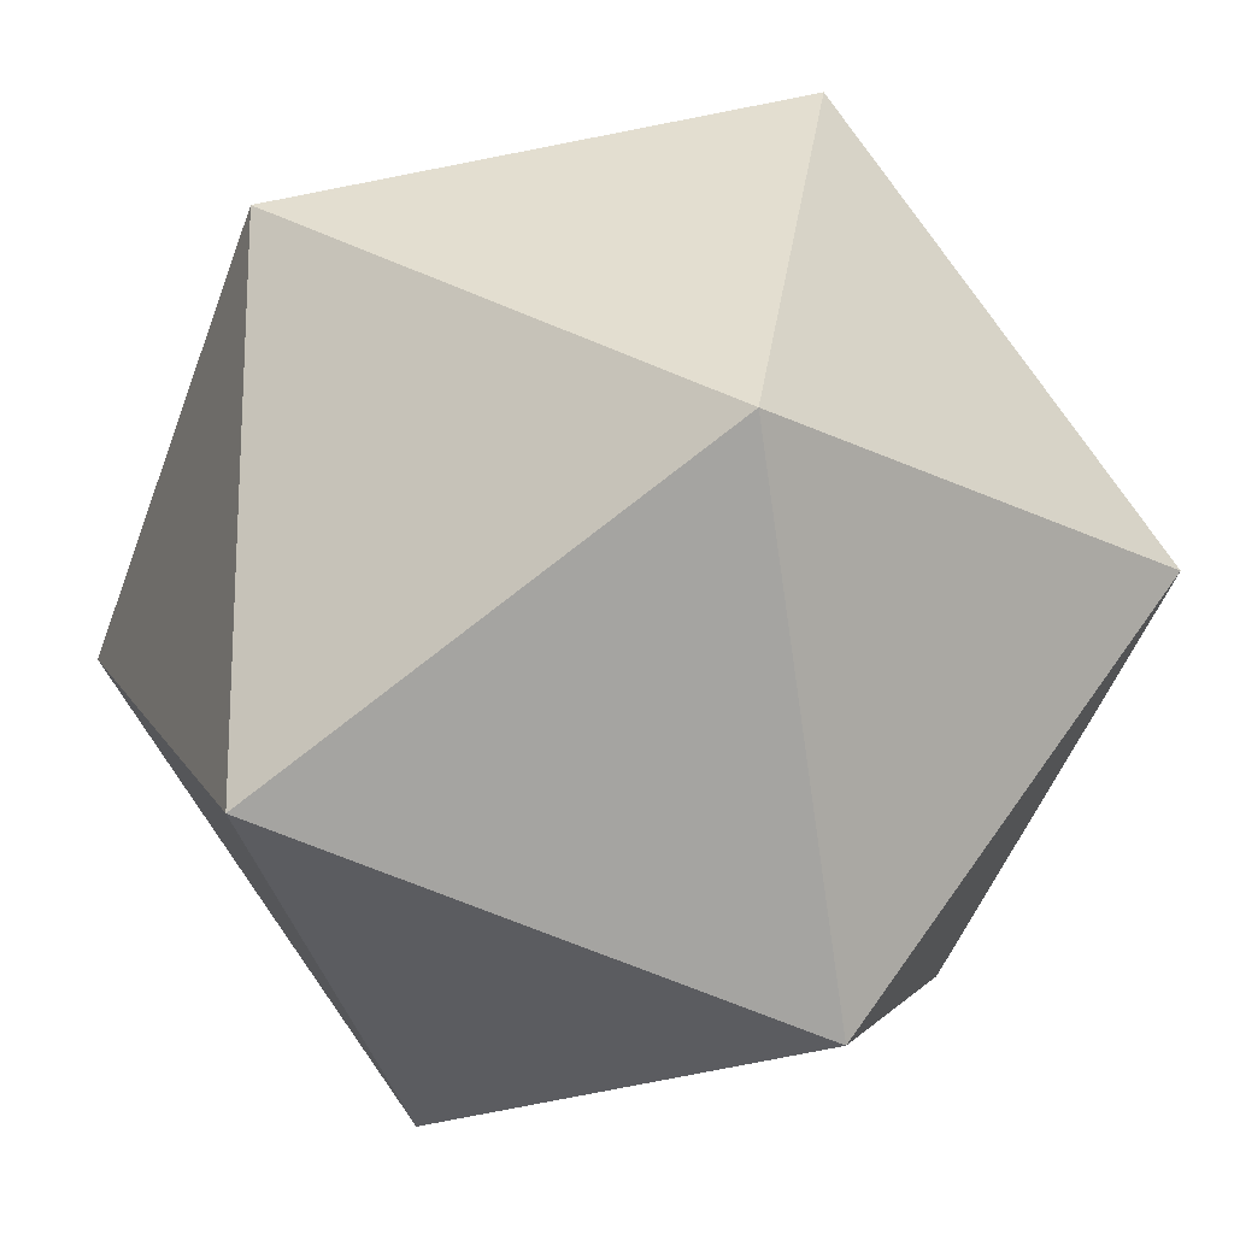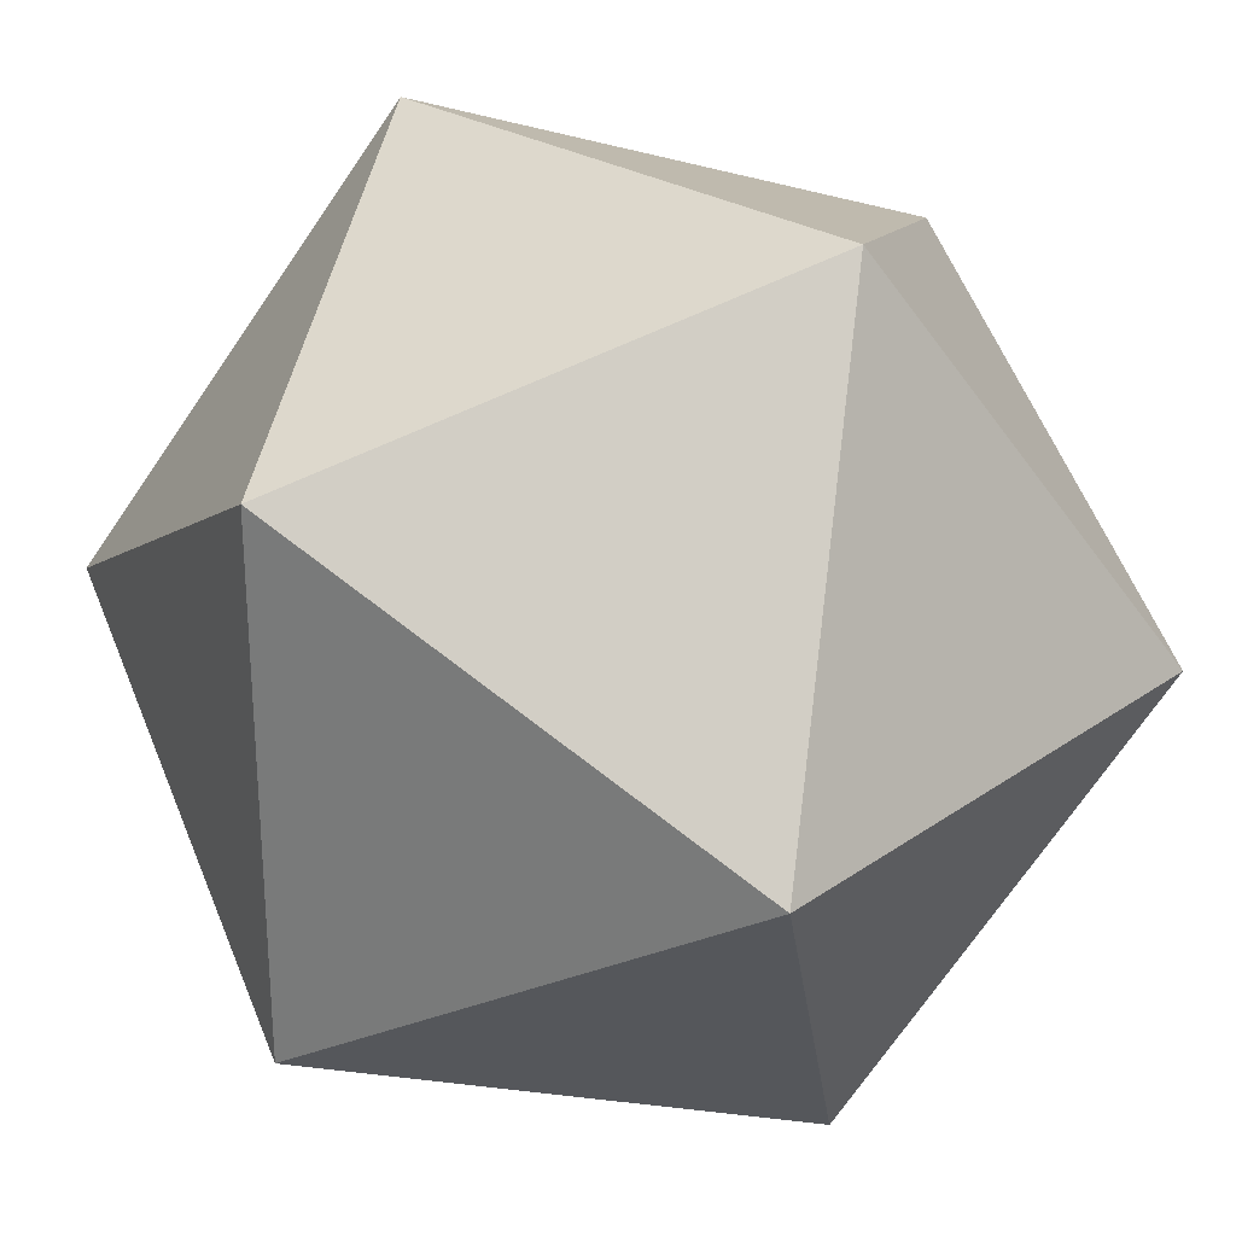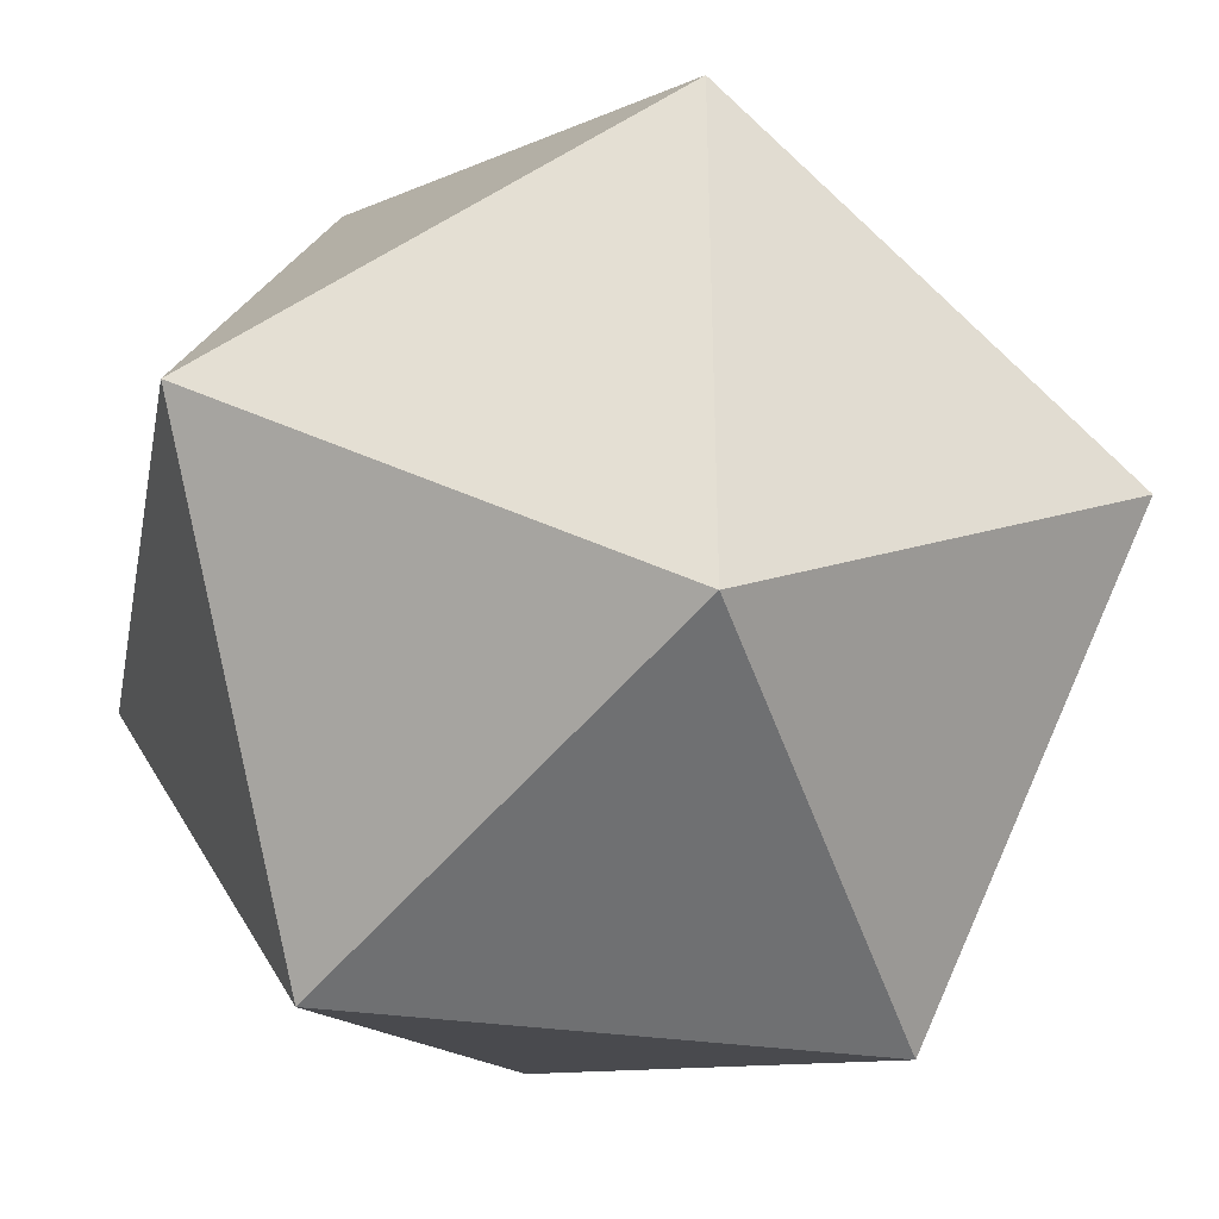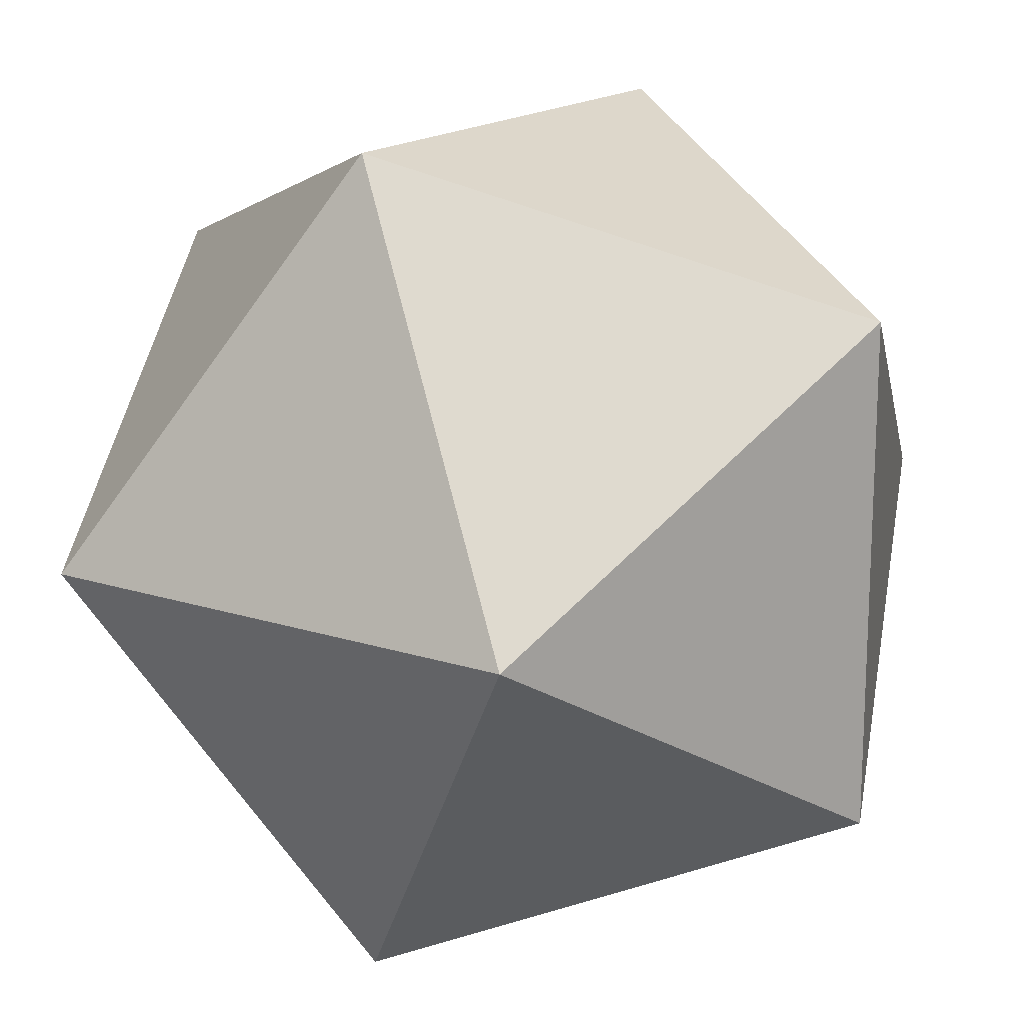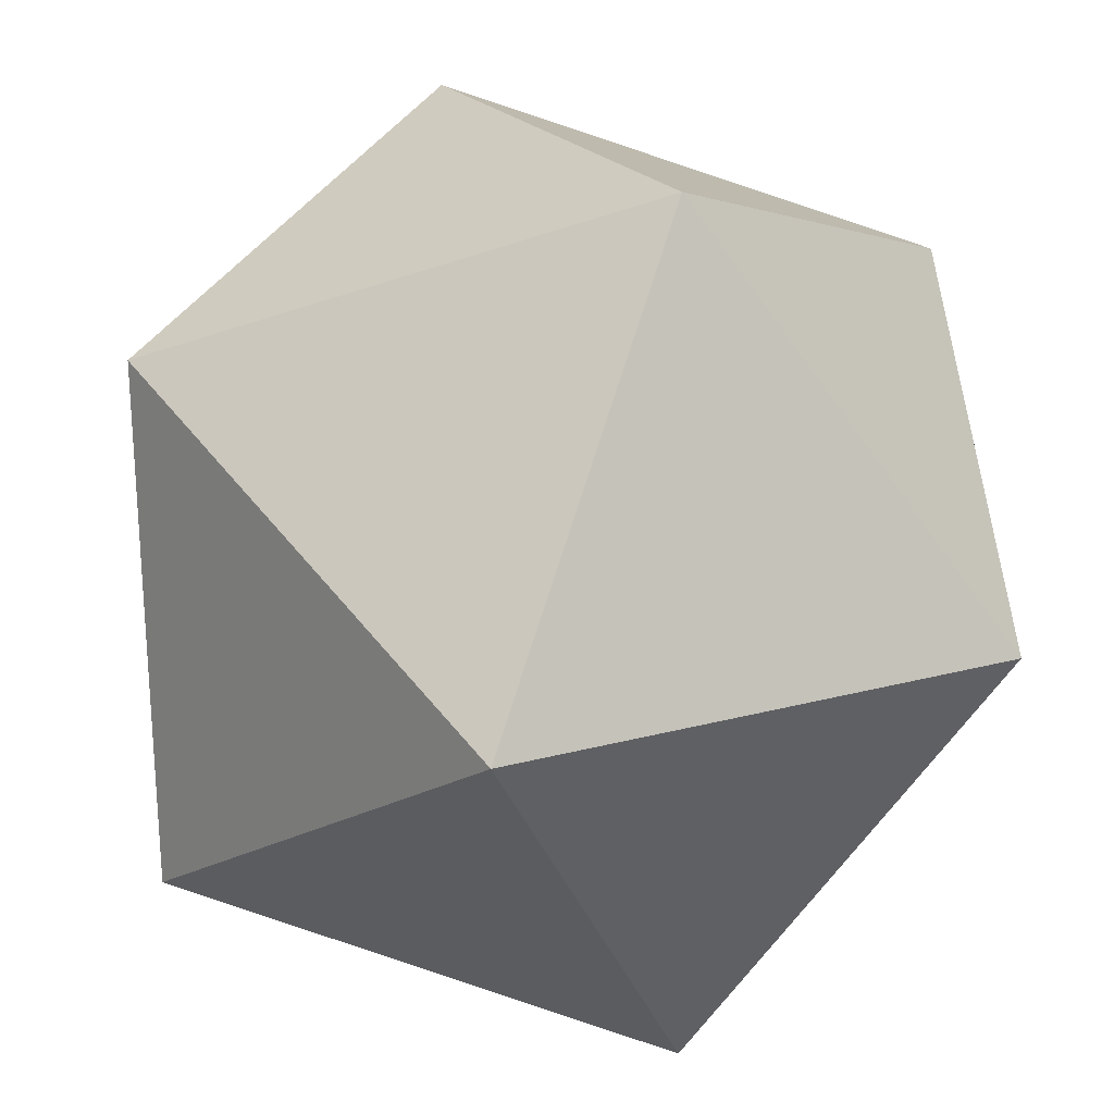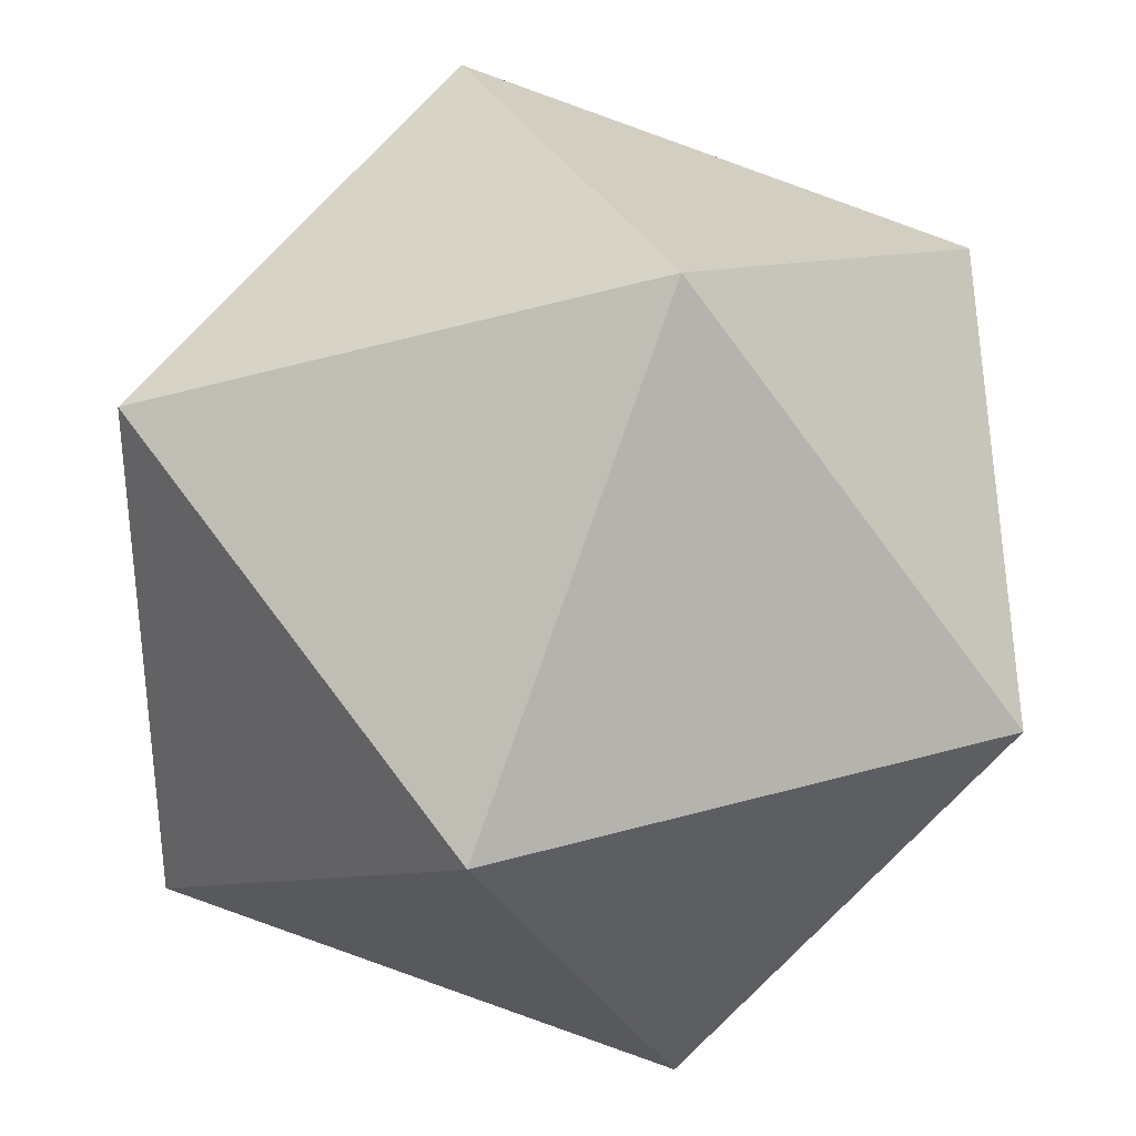
<metadata>
{"format":"obj","ext":"obj","renderer":"f3d","projection":"perspective","resolution":1024,"background":"white","views":[{"elev":-18.8,"azim":-134.7,"up":"+Y"},{"elev":27.8,"azim":-137.6,"up":"+Y"},{"elev":-33.2,"azim":78.9,"up":"+Z"},{"elev":17.0,"azim":122.3,"up":"+Y"},{"elev":20.4,"azim":-25.4,"up":"+Z"},{"elev":30.1,"azim":-22.1,"up":"+Z"}]}
</metadata>
<code>
v -0.1156 5.871 9.499
v -0.1156 -5.871 9.499
v 9.428 0 5.986
v 9.571 0 -5.755
v 0.1156 5.871 -9.499
v 0.1156 -5.871 -9.499
v -9.428 0 -5.986
v -9.571 0 5.755
v 5.871 9.5 0.07143
v -5.871 9.5 -0.07143
v -5.871 -9.5 -0.07143
v 5.871 -9.5 0.07143
o forme1_start_obj
f 1 9 10
f 1 3 9
f 3 4 9
f 4 5 9
f 5 10 9
f 7 10 5
f 8 10 7
f 8 1 10
f 2 11 12
f 2 12 3
f 12 4 3
f 12 6 4
f 12 11 6
f 11 7 6
f 11 8 7
f 11 2 8
f 1 8 2
f 1 2 3
f 4 6 5
f 6 7 5

</code>
